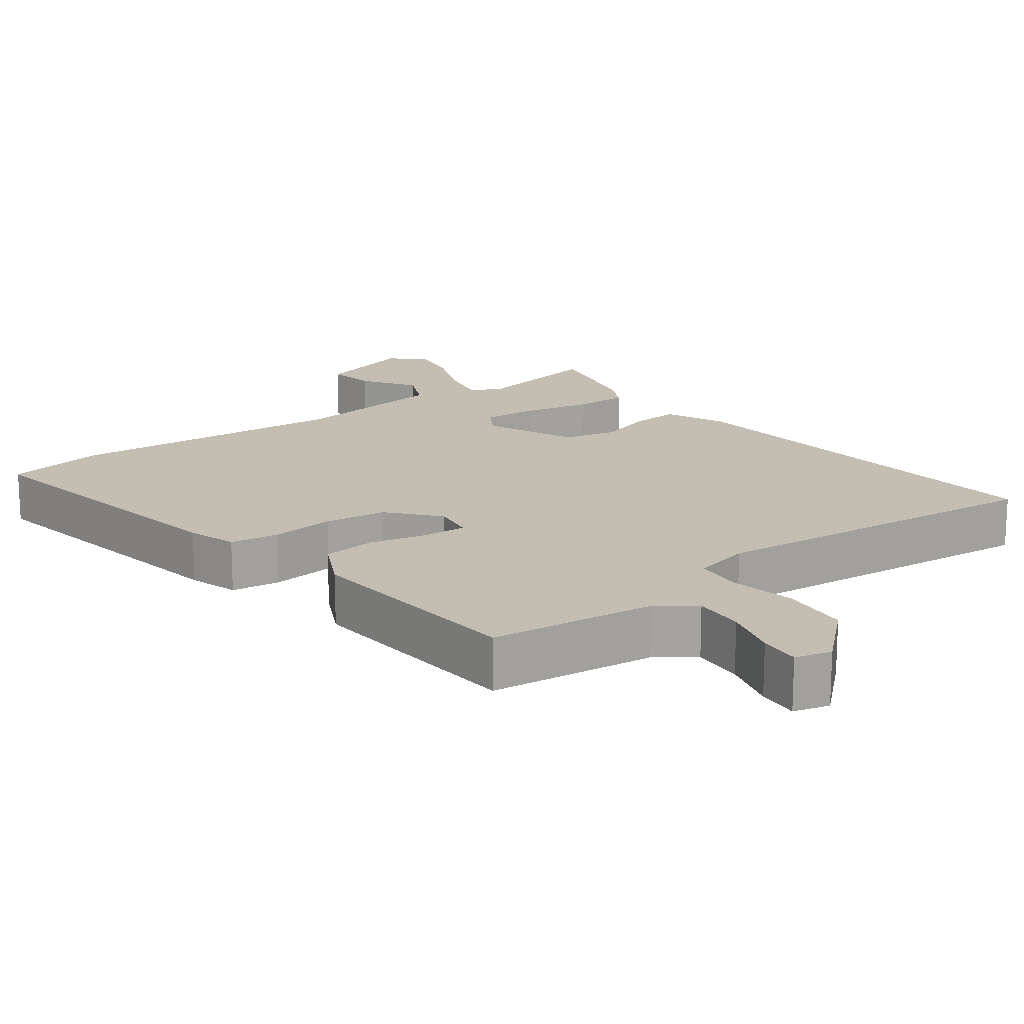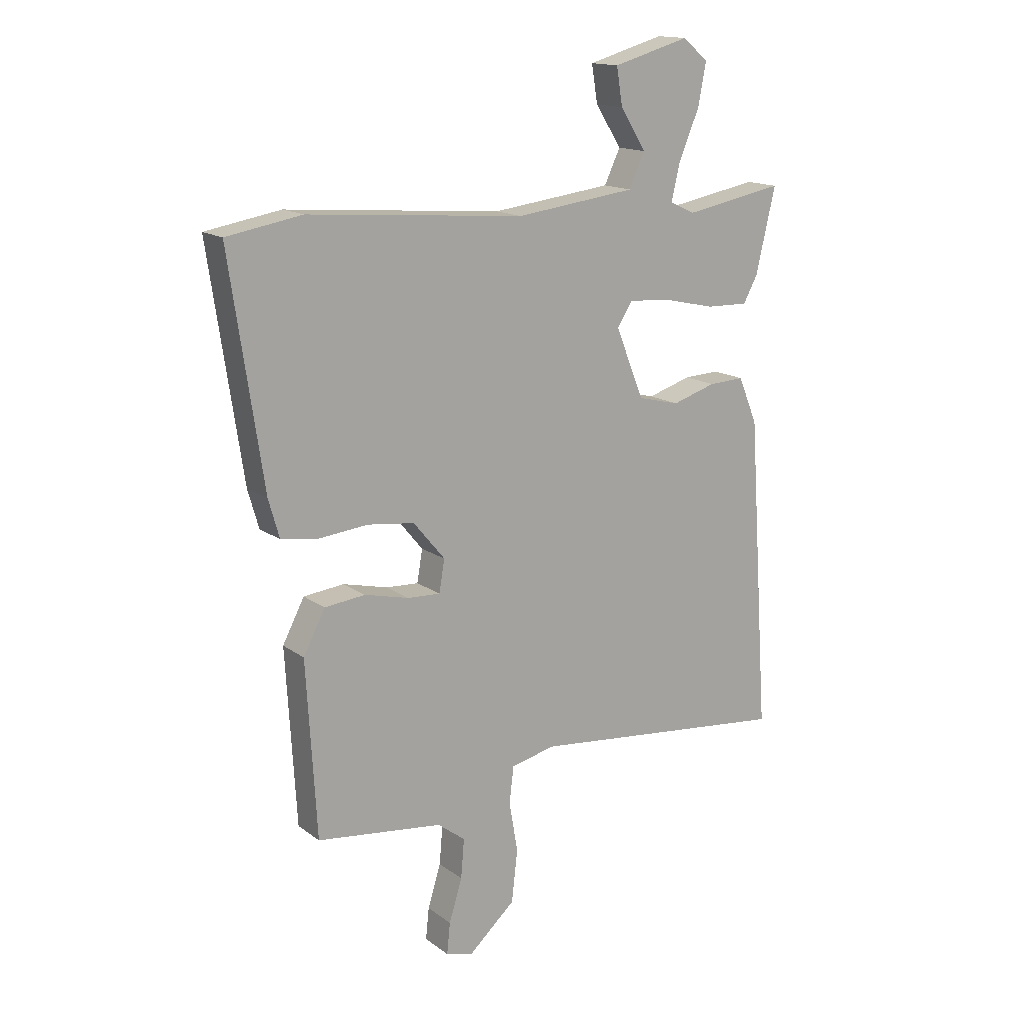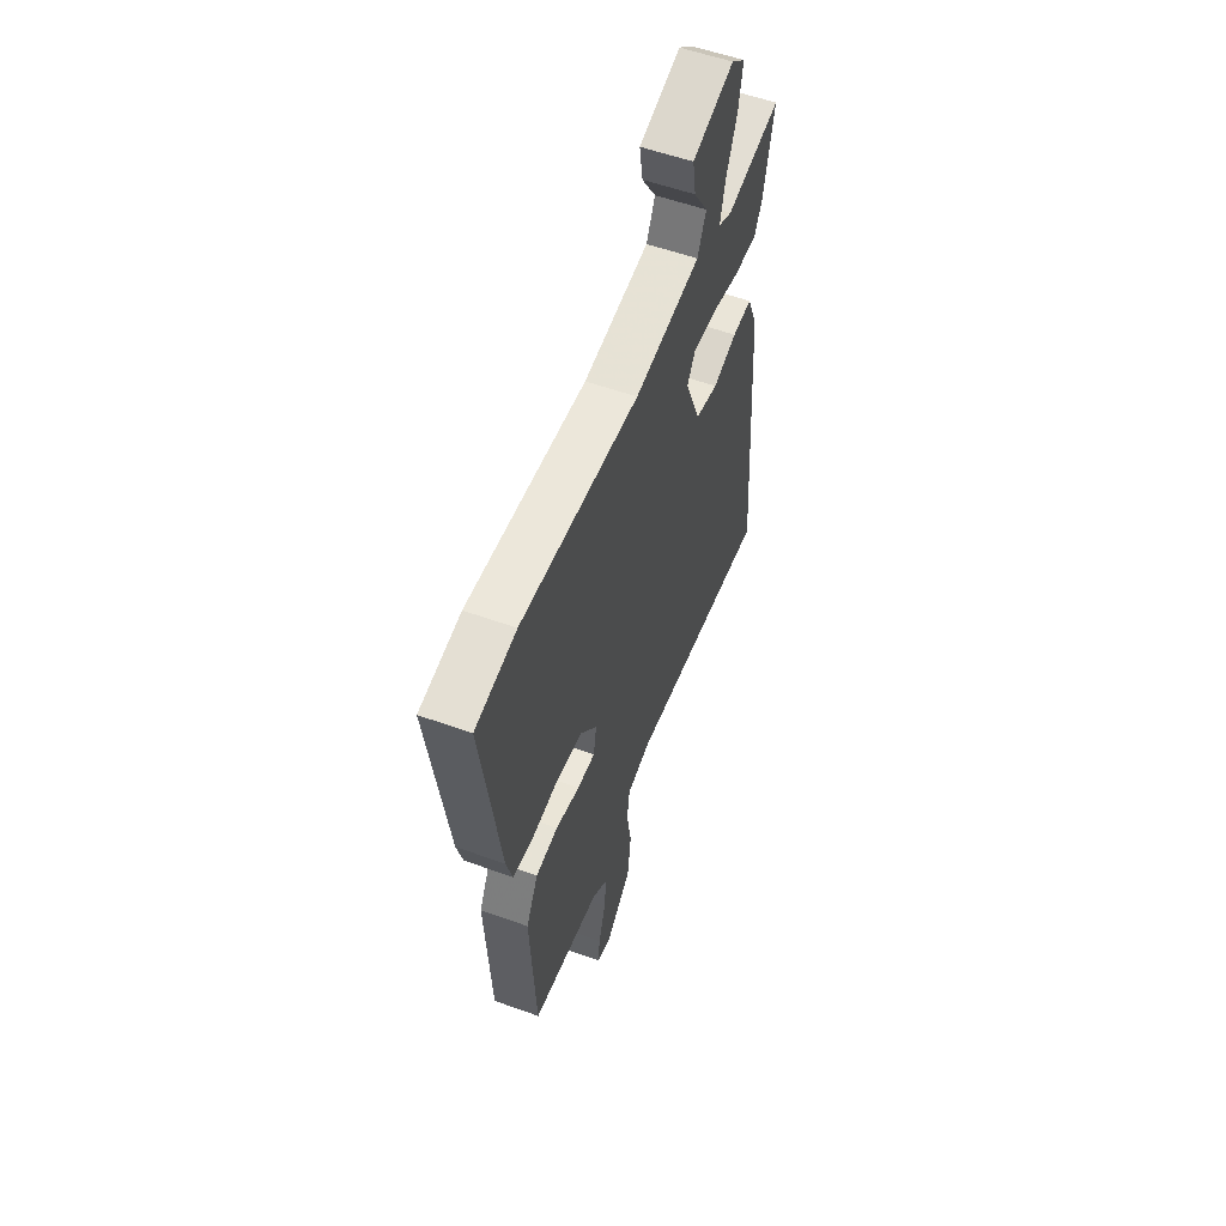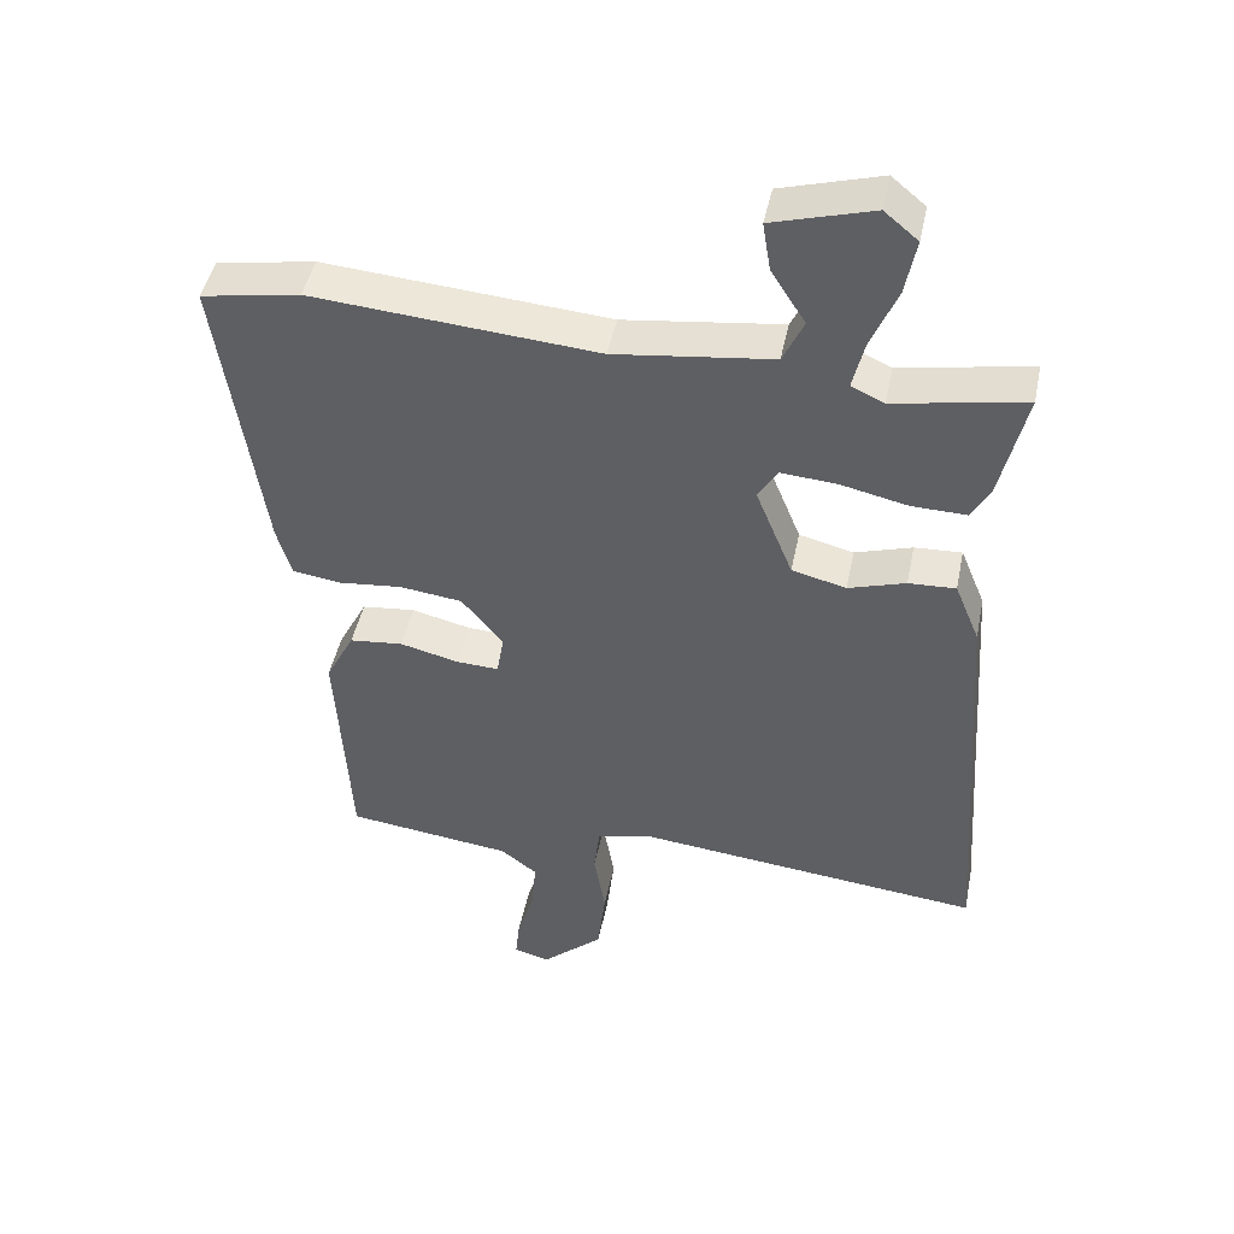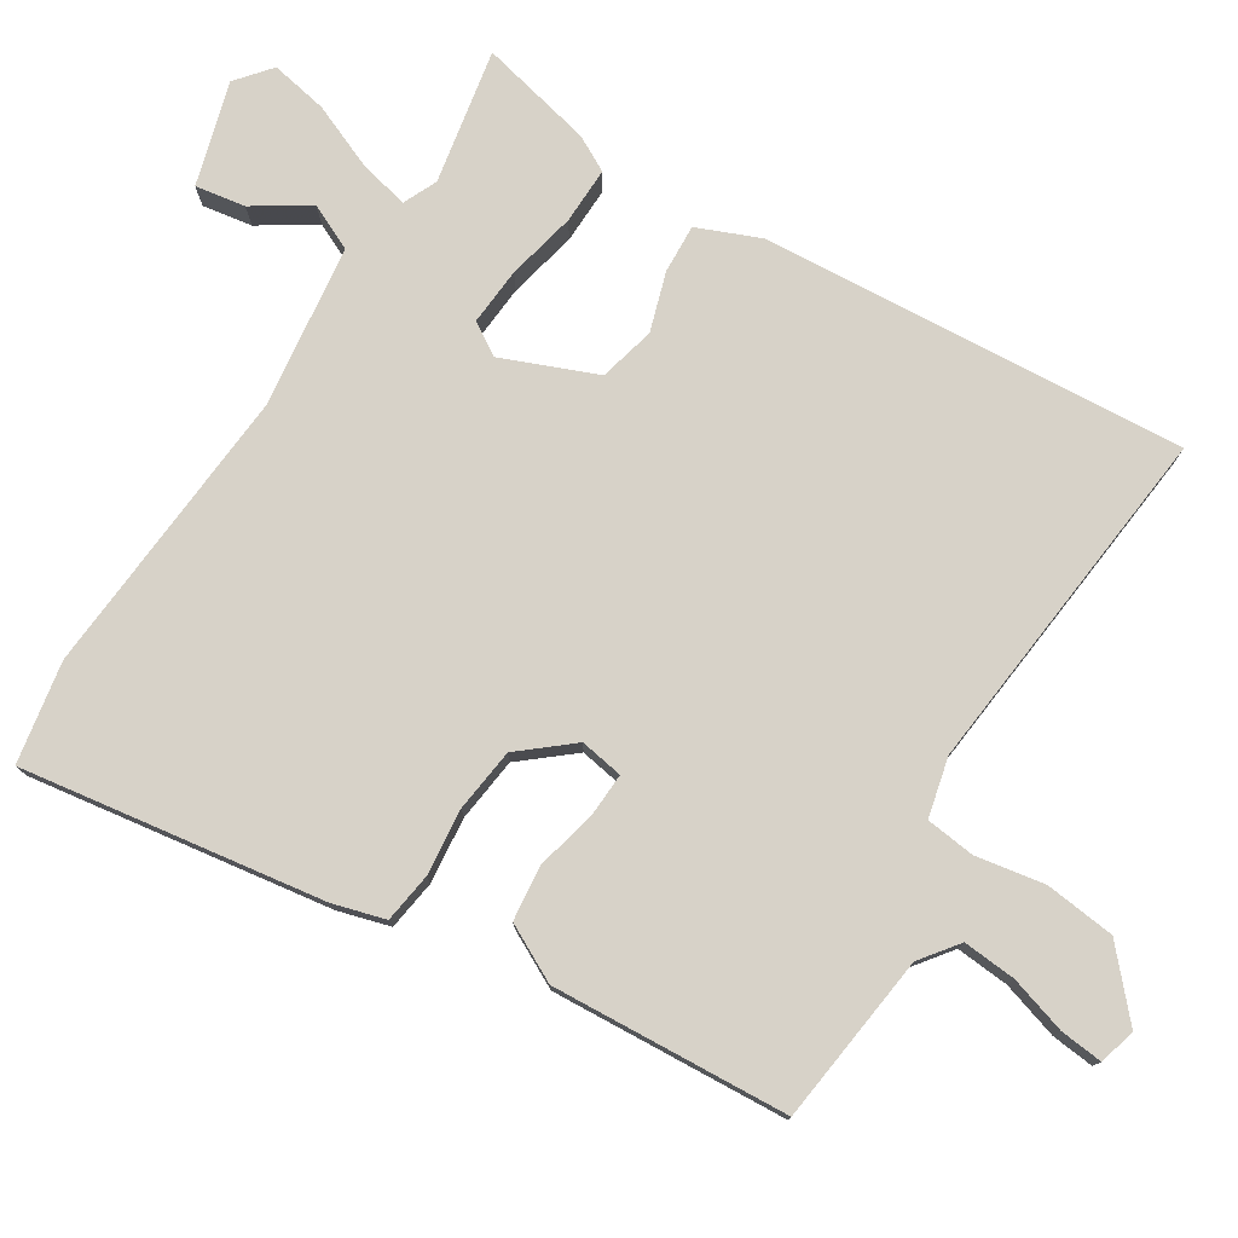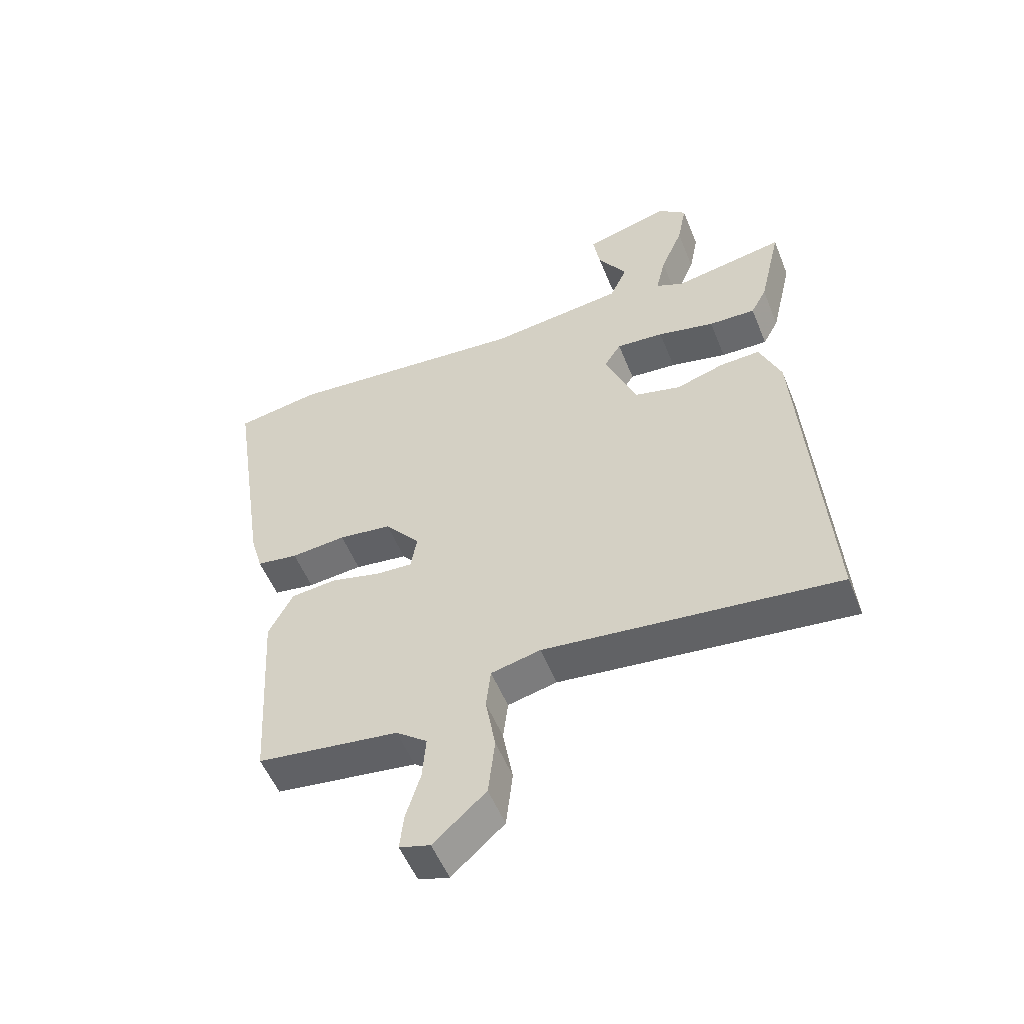
<metadata>
{"format":"obj","ext":"obj","renderer":"f3d","projection":"perspective","resolution":1024,"background":"white","views":[{"elev":17.2,"azim":142.5,"up":"+Y"},{"elev":15.4,"azim":146.1,"up":"+Z"},{"elev":55.6,"azim":110.8,"up":"+Z"},{"elev":45.5,"azim":-168.5,"up":"+Z"},{"elev":77.4,"azim":121.9,"up":"+Y"},{"elev":-53.5,"azim":-158.3,"up":"+Z"}]}
</metadata>
<code>
v 0.438 0.07 -0.519
v 0.206 0.07 -0.548
v 0.155 0.07 -0.587
v 0.161 0.07 -0.659
v 0.185 0.07 -0.737
v 0.191 0.07 -0.795
v 0.141 0.07 -0.809
v 0.055 0.07 -0.732
v 0.044 0.07 -0.636
v 0.06 0.07 -0.543
v 0.052 0.07 -0.476
v -0.029 0.07 -0.457
v -0.511 0.07 -0.508
v -0.471 0.07 0.07
v -0.436 0.07 0.155
v -0.37 0.07 0.152
v -0.29 0.07 0.127
v -0.214 0.07 0.146
v -0.162 0.07 0.274
v -0.19 0.07 0.318
v -0.268 0.07 0.312
v -0.362 0.07 0.291
v -0.439 0.07 0.289
v -0.465 0.07 0.337
v -0.501 0.07 0.492
v -0.318 0.07 0.458
v -0.272 0.07 0.479
v -0.288 0.07 0.547
v -0.325 0.07 0.635
v -0.34 0.07 0.713
v -0.293 0.07 0.752
v -0.153 0.07 0.712
v -0.164 0.07 0.644
v -0.212 0.07 0.569
v -0.183 0.07 0.507
v 0.038 0.07 0.479
v 0.436 0.07 0.511
v 0.574 0.07 0.487
v 0.513 0.07 0.076
v 0.493 0.07 0.006
v 0.425 0.07 -0.004
v 0.335 0.07 0.005
v 0.248 0.07 -0.006
v 0.19 0.07 -0.076
v 0.2 0.07 -0.135
v 0.26 0.07 -0.132
v 0.342 0.07 -0.112
v 0.417 0.07 -0.12
v 0.457 0.07 -0.197
v 0.438 0 -0.519
v 0.206 0 -0.548
v 0.155 0 -0.587
v 0.161 0 -0.659
v 0.185 0 -0.737
v 0.191 0 -0.795
v 0.141 0 -0.809
v 0.055 0 -0.732
v 0.044 0 -0.636
v 0.06 0 -0.543
v 0.052 0 -0.476
v -0.029 0 -0.457
v -0.511 0 -0.508
v -0.471 0 0.07
v -0.436 0 0.155
v -0.37 0 0.152
v -0.29 0 0.127
v -0.214 0 0.146
v -0.162 0 0.274
v -0.19 0 0.318
v -0.268 0 0.312
v -0.362 0 0.291
v -0.439 0 0.289
v -0.465 0 0.337
v -0.501 0 0.492
v -0.318 0 0.458
v -0.272 0 0.479
v -0.288 0 0.547
v -0.325 0 0.635
v -0.34 0 0.713
v -0.293 0 0.752
v -0.153 0 0.712
v -0.164 0 0.644
v -0.212 0 0.569
v -0.183 0 0.507
v 0.038 0 0.479
v 0.436 0 0.511
v 0.574 0 0.487
v 0.513 0 0.076
v 0.493 0 0.006
v 0.425 0 -0.004
v 0.335 0 0.005
v 0.248 0 -0.006
v 0.19 0 -0.076
v 0.2 0 -0.135
v 0.26 0 -0.132
v 0.342 0 -0.112
v 0.417 0 -0.12
v 0.457 0 -0.197
f 49 1 2
f 48 49 2
f 47 48 2
f 46 47 2
f 45 46 2 3
f 44 45 3
f 40 41 42
f 39 40 42
f 38 39 42
f 37 38 42
f 36 37 42
f 35 36 42 43
f 32 33 34
f 31 32 34
f 30 31 34
f 29 30 34
f 28 29 34
f 27 28 34 35
f 35 43 44
f 27 35 44
f 26 27 44
f 24 25 26
f 23 24 26
f 22 23 26
f 21 22 26
f 15 16 17
f 14 15 17
f 13 14 17
f 12 13 17
f 11 12 17 18
f 8 9 10
f 7 8 10
f 6 7 10
f 5 6 10
f 4 5 10
f 3 4 10 11
f 11 18 19
f 3 11 19
f 44 3 19
f 20 21 26
f 44 19 20
f 20 26 44
f 51 50 98
f 51 98 97
f 51 97 96
f 51 96 95
f 52 51 95 94
f 52 94 93
f 91 90 89
f 91 89 88
f 91 88 87
f 91 87 86
f 91 86 85
f 92 91 85 84
f 83 82 81
f 83 81 80
f 83 80 79
f 83 79 78
f 83 78 77
f 84 83 77 76
f 93 92 84
f 93 84 76
f 93 76 75
f 75 74 73
f 75 73 72
f 75 72 71
f 75 71 70
f 66 65 64
f 66 64 63
f 66 63 62
f 66 62 61
f 67 66 61 60
f 59 58 57
f 59 57 56
f 59 56 55
f 59 55 54
f 59 54 53
f 60 59 53 52
f 68 67 60
f 68 60 52
f 68 52 93
f 75 70 69
f 69 68 93
f 93 75 69
f 1 50 51 2
f 2 51 52 3
f 3 52 53 4
f 4 53 54 5
f 5 54 55 6
f 6 55 56 7
f 7 56 57 8
f 8 57 58 9
f 9 58 59 10
f 10 59 60 11
f 11 60 61 12
f 12 61 62 13
f 13 62 63 14
f 14 63 64 15
f 15 64 65 16
f 16 65 66 17
f 17 66 67 18
f 18 67 68 19
f 19 68 69 20
f 20 69 70 21
f 21 70 71 22
f 22 71 72 23
f 23 72 73 24
f 24 73 74 25
f 25 74 75 26
f 26 75 76 27
f 27 76 77 28
f 28 77 78 29
f 29 78 79 30
f 30 79 80 31
f 31 80 81 32
f 32 81 82 33
f 33 82 83 34
f 34 83 84 35
f 35 84 85 36
f 36 85 86 37
f 37 86 87 38
f 38 87 88 39
f 39 88 89 40
f 40 89 90 41
f 41 90 91 42
f 42 91 92 43
f 43 92 93 44
f 44 93 94 45
f 45 94 95 46
f 46 95 96 47
f 47 96 97 48
f 48 97 98 49
f 49 98 50 1

</code>
